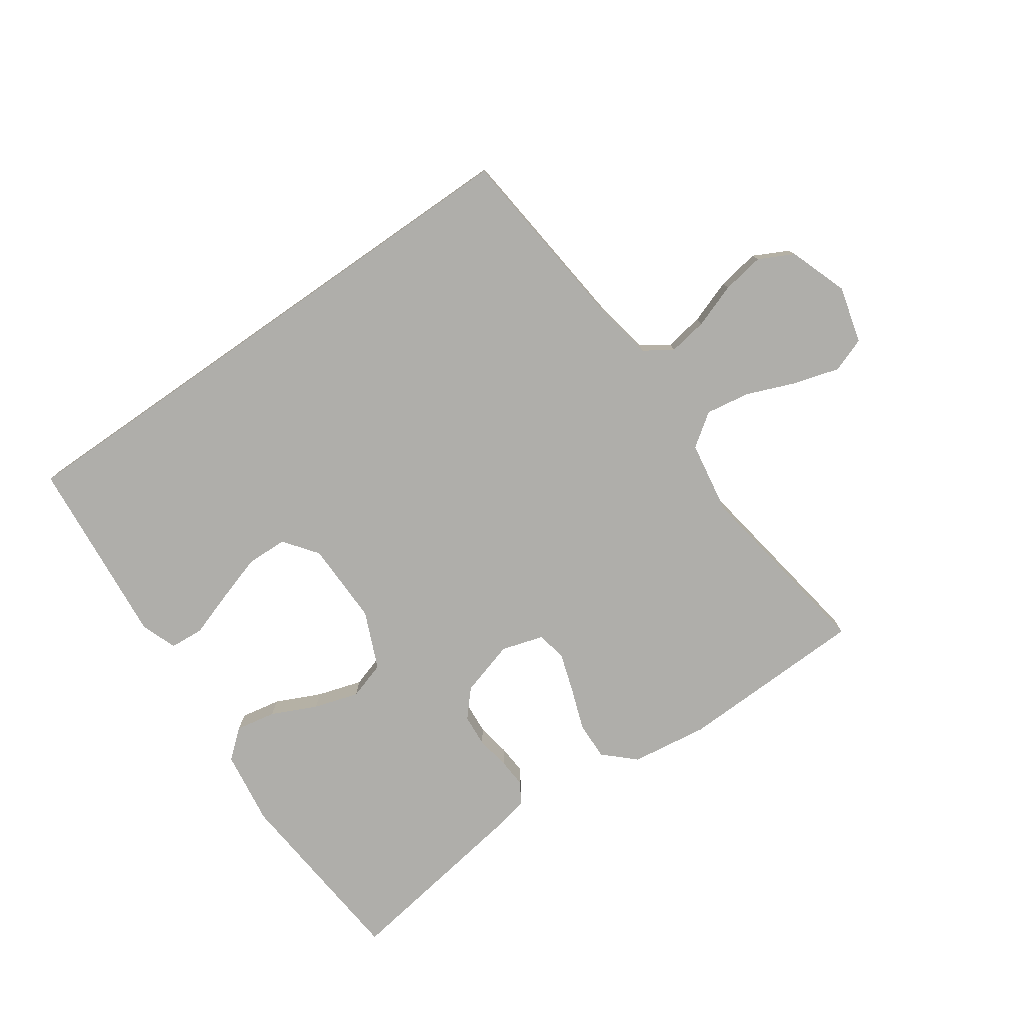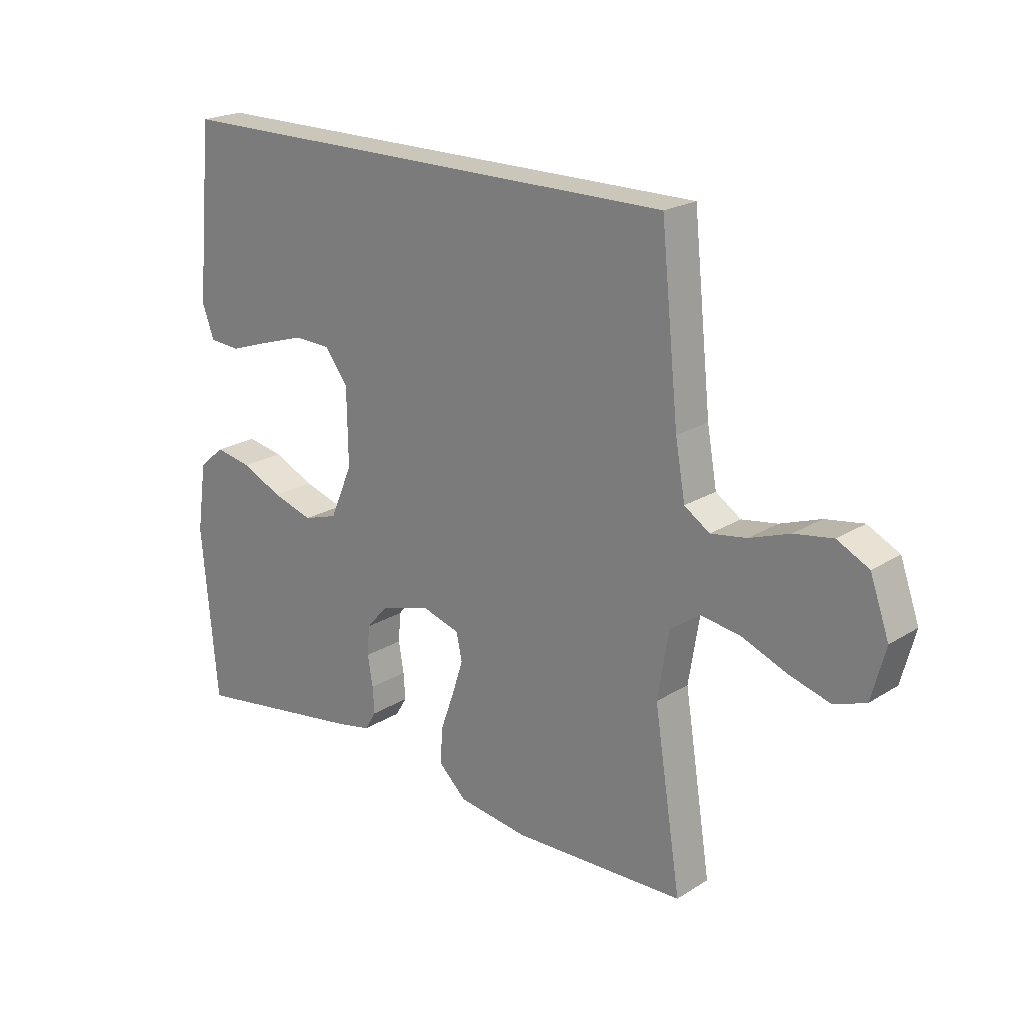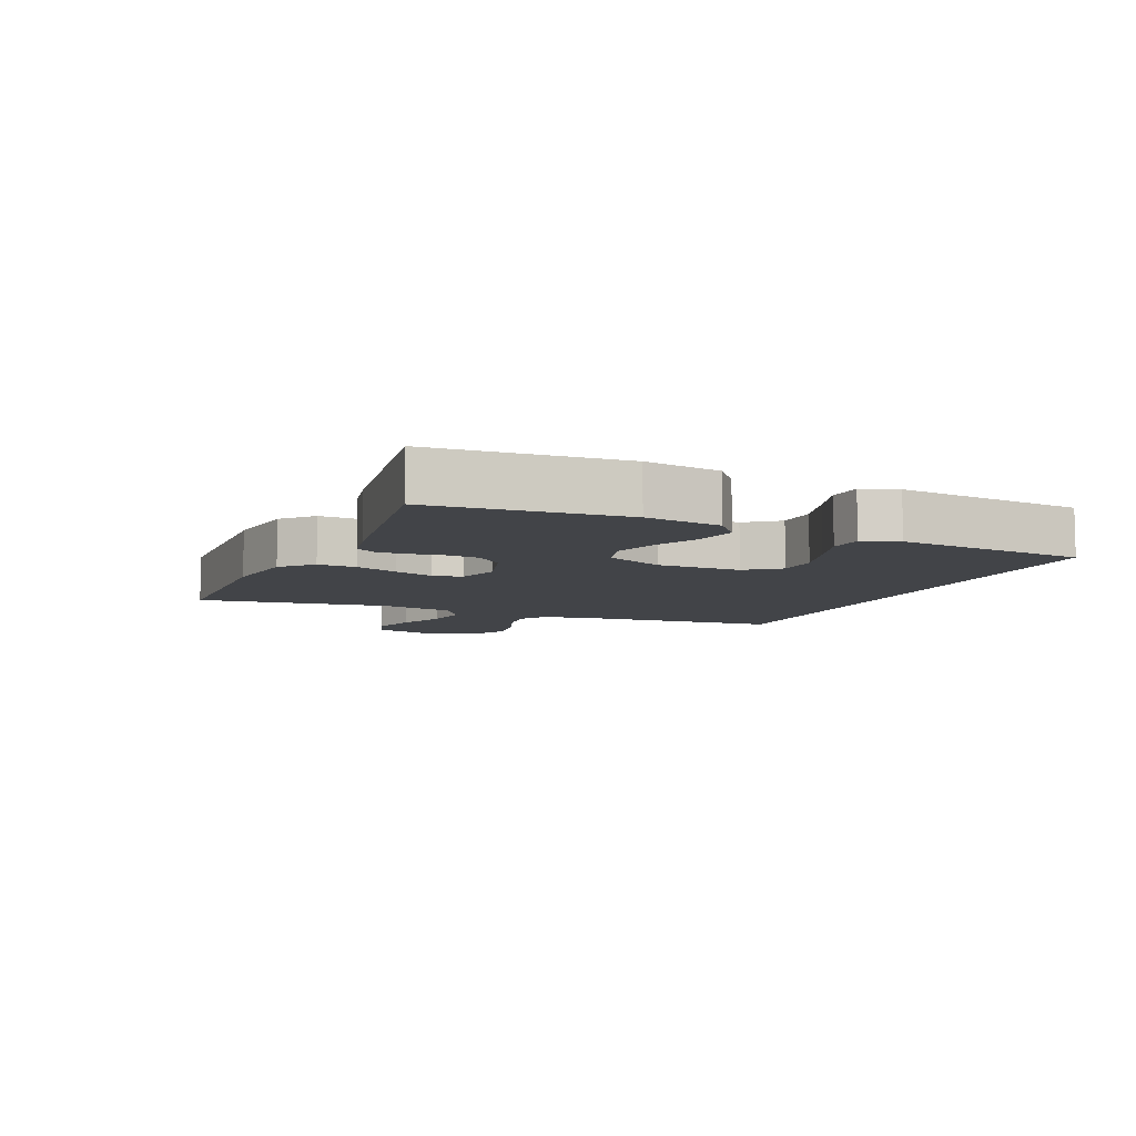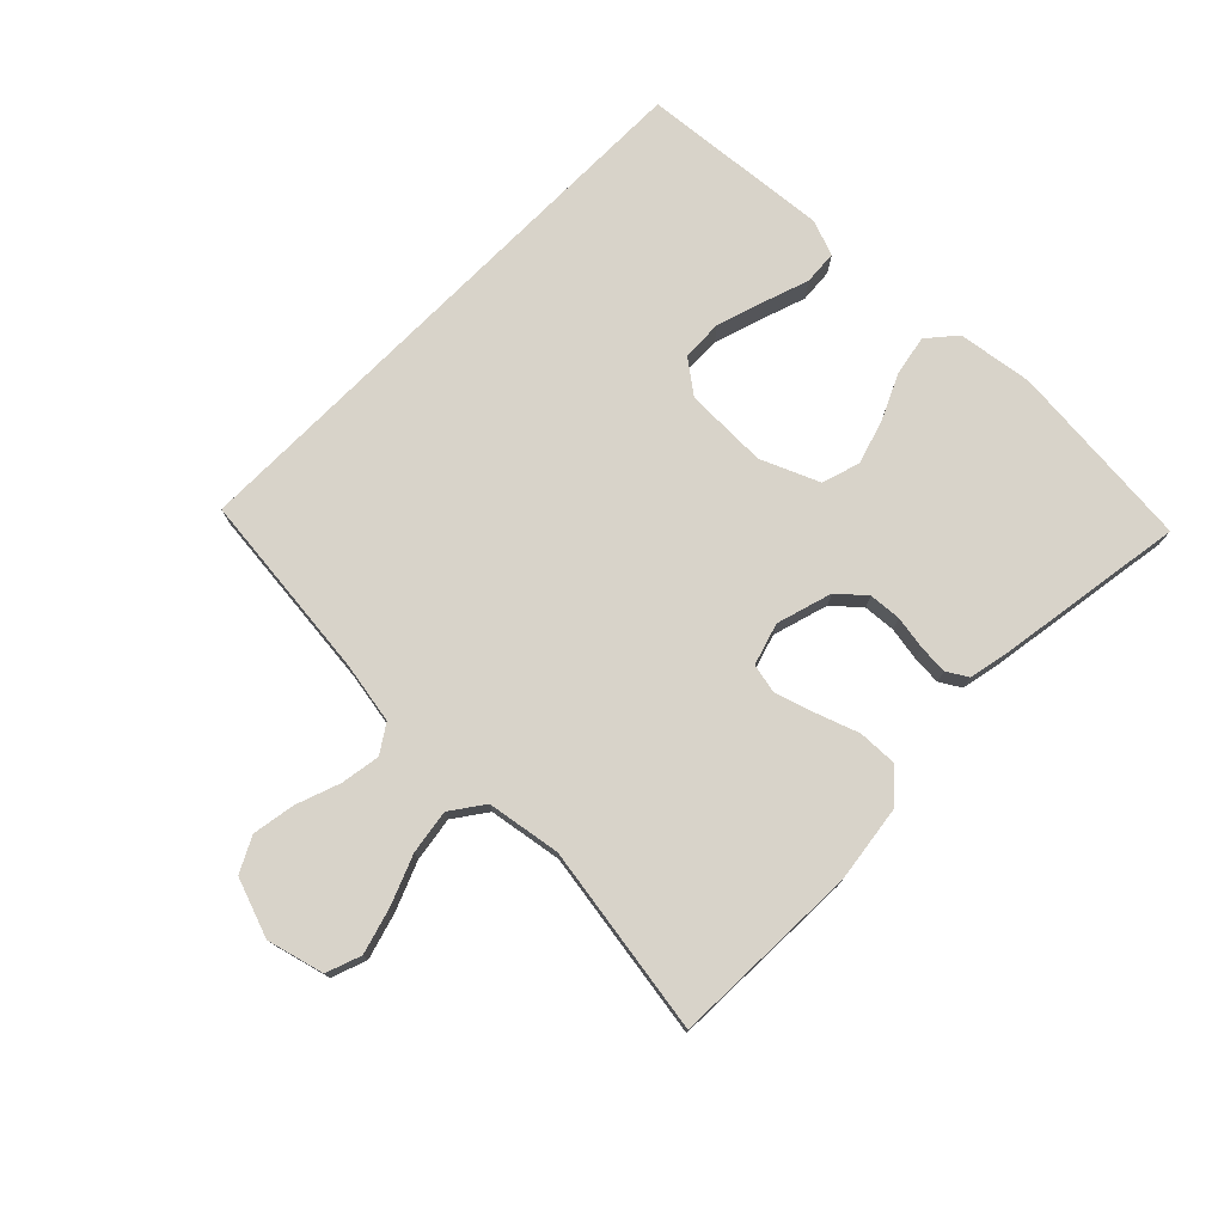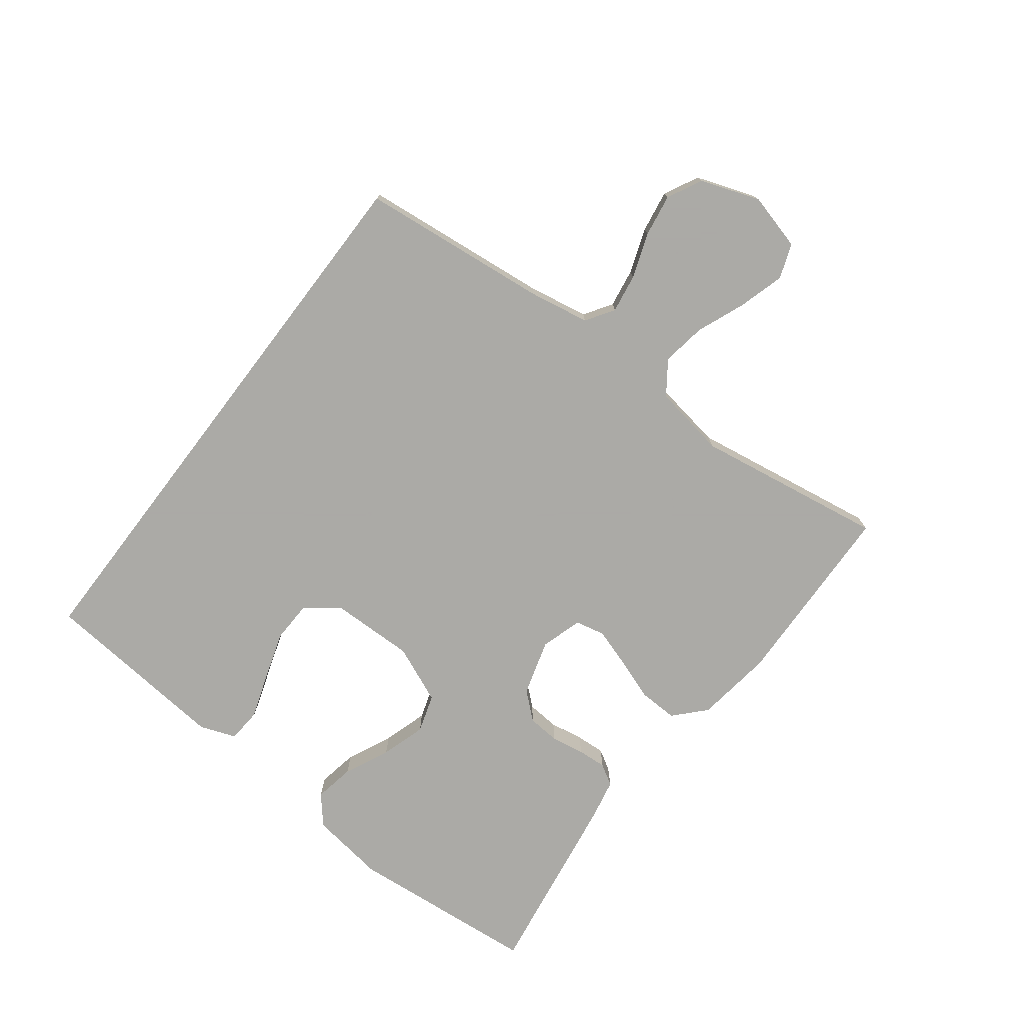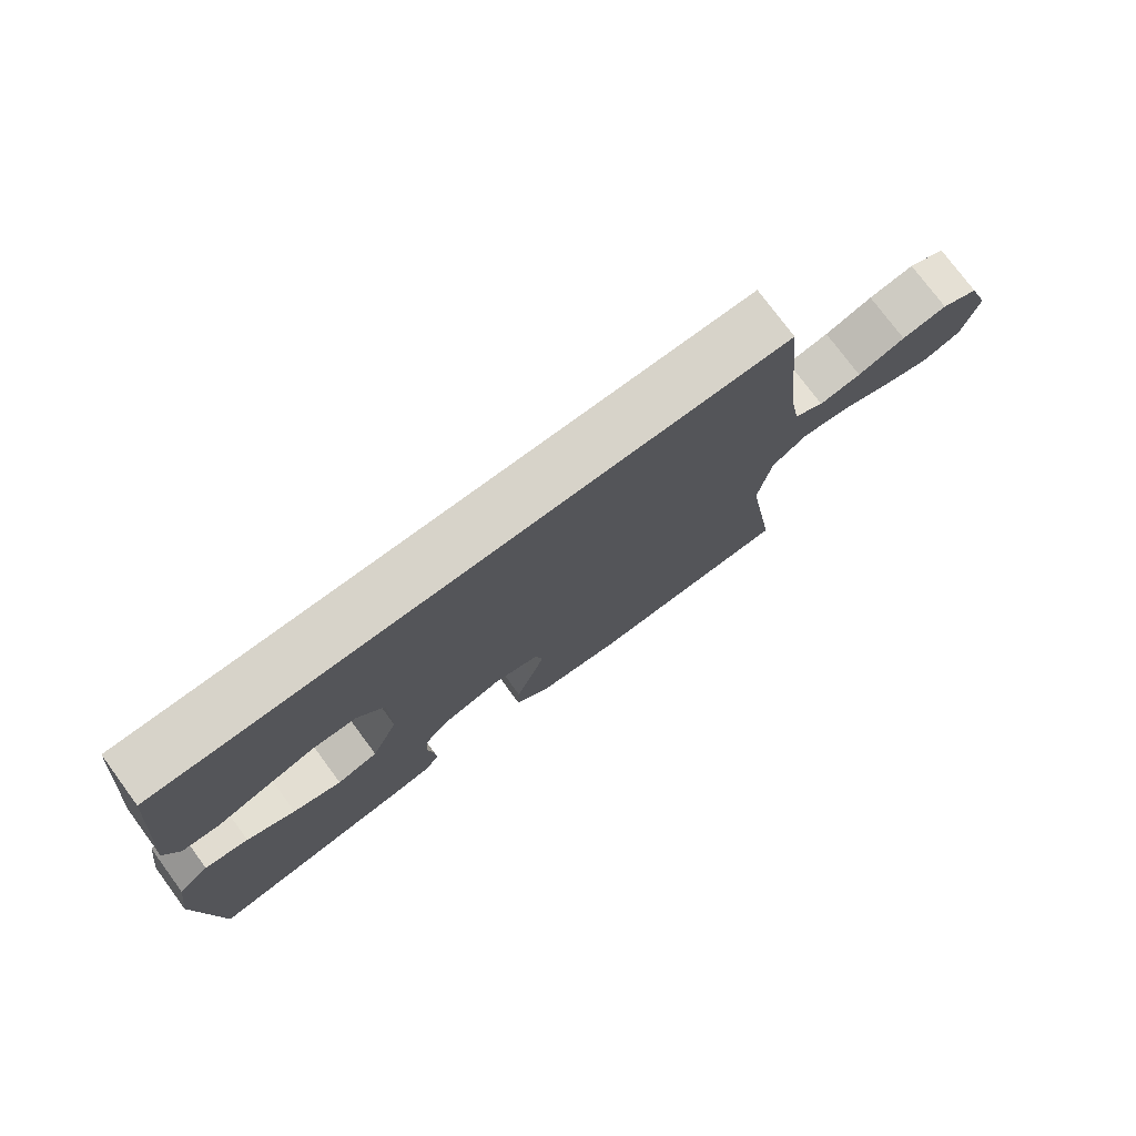
<metadata>
{"format":"obj","ext":"obj","renderer":"f3d","projection":"perspective","resolution":1024,"background":"white","views":[{"elev":-77.6,"azim":34.9,"up":"+Y"},{"elev":21.1,"azim":42.1,"up":"+Z"},{"elev":-8.0,"azim":-113.7,"up":"+Y"},{"elev":75.8,"azim":134.7,"up":"+Y"},{"elev":-75.7,"azim":52.7,"up":"+Y"},{"elev":76.2,"azim":-36.5,"up":"+Z"}]}
</metadata>
<code>
v 0.5 0.07 -0.5
v 0.2 0.07 -0.509
v 0.078 0.07 -0.492
v 0.03 0.07 -0.447
v 0.032 0.07 -0.386
v 0.056 0.07 -0.319
v 0.076 0.07 -0.257
v 0.066 0.07 -0.21
v 0 0.07 -0.19
v -0.088 0.07 -0.216
v -0.125 0.07 -0.258
v -0.129 0.07 -0.309
v -0.12 0.07 -0.362
v -0.117 0.07 -0.408
v -0.137 0.07 -0.441
v -0.2 0.07 -0.454
v -0.5 0.07 -0.5
v -0.527 0.07 -0.2
v -0.51 0.07 -0.081
v -0.465 0.07 -0.043
v -0.401 0.07 -0.055
v -0.33 0.07 -0.088
v -0.259 0.07 -0.11
v -0.199 0.07 -0.091
v -0.16 0.07 0
v -0.162 0.07 0.132
v -0.202 0.07 0.185
v -0.267 0.07 0.187
v -0.343 0.07 0.163
v -0.414 0.07 0.139
v -0.468 0.07 0.143
v -0.489 0.07 0.2
v -0.461 0.07 0.5
v 0.443 0.07 0.5
v 0.474 0.07 0.2
v 0.491 0.07 0.104
v 0.535 0.07 0.075
v 0.597 0.07 0.085
v 0.667 0.07 0.11
v 0.734 0.07 0.121
v 0.789 0.07 0.093
v 0.822 0.07 0
v 0.798 0.07 -0.09
v 0.743 0.07 -0.11
v 0.671 0.07 -0.089
v 0.594 0.07 -0.058
v 0.524 0.07 -0.047
v 0.472 0.07 -0.084
v 0.453 0.07 -0.2
v 0.5 0 -0.5
v 0.2 0 -0.509
v 0.078 0 -0.492
v 0.03 0 -0.447
v 0.032 0 -0.386
v 0.056 0 -0.319
v 0.076 0 -0.257
v 0.066 0 -0.21
v 0 0 -0.19
v -0.088 0 -0.216
v -0.125 0 -0.258
v -0.129 0 -0.309
v -0.12 0 -0.362
v -0.117 0 -0.408
v -0.137 0 -0.441
v -0.2 0 -0.454
v -0.5 0 -0.5
v -0.527 0 -0.2
v -0.51 0 -0.081
v -0.465 0 -0.043
v -0.401 0 -0.055
v -0.33 0 -0.088
v -0.259 0 -0.11
v -0.199 0 -0.091
v -0.16 0 0
v -0.162 0 0.132
v -0.202 0 0.185
v -0.267 0 0.187
v -0.343 0 0.163
v -0.414 0 0.139
v -0.468 0 0.143
v -0.489 0 0.2
v -0.461 0 0.5
v 0.443 0 0.5
v 0.474 0 0.2
v 0.491 0 0.104
v 0.535 0 0.075
v 0.597 0 0.085
v 0.667 0 0.11
v 0.734 0 0.121
v 0.789 0 0.093
v 0.822 0 0
v 0.798 0 -0.09
v 0.743 0 -0.11
v 0.671 0 -0.089
v 0.594 0 -0.058
v 0.524 0 -0.047
v 0.472 0 -0.084
v 0.453 0 -0.2
f 44 45 46
f 43 44 46
f 42 43 46
f 41 42 46
f 40 41 46
f 39 40 46
f 38 39 46
f 37 38 46 47
f 36 37 47 48
f 32 33 34 35
f 29 30 31 32
f 28 29 32
f 27 28 32 35
f 36 48 49
f 35 36 49
f 27 35 49
f 26 27 49
f 20 21 22
f 19 20 22
f 18 19 22
f 17 18 22
f 16 17 22
f 15 16 22
f 14 15 22
f 13 14 22
f 12 13 22
f 11 12 22 23
f 10 11 23 24
f 4 5 6
f 3 4 6
f 2 3 6
f 1 2 6
f 49 1 6
f 49 6 7
f 25 26 49
f 9 10 24 25
f 8 9 25 49
f 7 8 49
f 95 94 93
f 95 93 92
f 95 92 91
f 95 91 90
f 95 90 89
f 95 89 88
f 95 88 87
f 96 95 87 86
f 97 96 86 85
f 84 83 82 81
f 81 80 79 78
f 81 78 77
f 84 81 77 76
f 98 97 85
f 98 85 84
f 98 84 76
f 98 76 75
f 71 70 69
f 71 69 68
f 71 68 67
f 71 67 66
f 71 66 65
f 71 65 64
f 71 64 63
f 71 63 62
f 71 62 61
f 72 71 61 60
f 73 72 60 59
f 55 54 53
f 55 53 52
f 55 52 51
f 55 51 50
f 55 50 98
f 56 55 98
f 98 75 74
f 74 73 59 58
f 98 74 58 57
f 98 57 56
f 1 50 51 2
f 2 51 52 3
f 3 52 53 4
f 4 53 54 5
f 5 54 55 6
f 6 55 56 7
f 7 56 57 8
f 8 57 58 9
f 9 58 59 10
f 10 59 60 11
f 11 60 61 12
f 12 61 62 13
f 13 62 63 14
f 14 63 64 15
f 15 64 65 16
f 16 65 66 17
f 17 66 67 18
f 18 67 68 19
f 19 68 69 20
f 20 69 70 21
f 21 70 71 22
f 22 71 72 23
f 23 72 73 24
f 24 73 74 25
f 25 74 75 26
f 26 75 76 27
f 27 76 77 28
f 28 77 78 29
f 29 78 79 30
f 30 79 80 31
f 31 80 81 32
f 32 81 82 33
f 33 82 83 34
f 34 83 84 35
f 35 84 85 36
f 36 85 86 37
f 37 86 87 38
f 38 87 88 39
f 39 88 89 40
f 40 89 90 41
f 41 90 91 42
f 42 91 92 43
f 43 92 93 44
f 44 93 94 45
f 45 94 95 46
f 46 95 96 47
f 47 96 97 48
f 48 97 98 49
f 49 98 50 1

</code>
